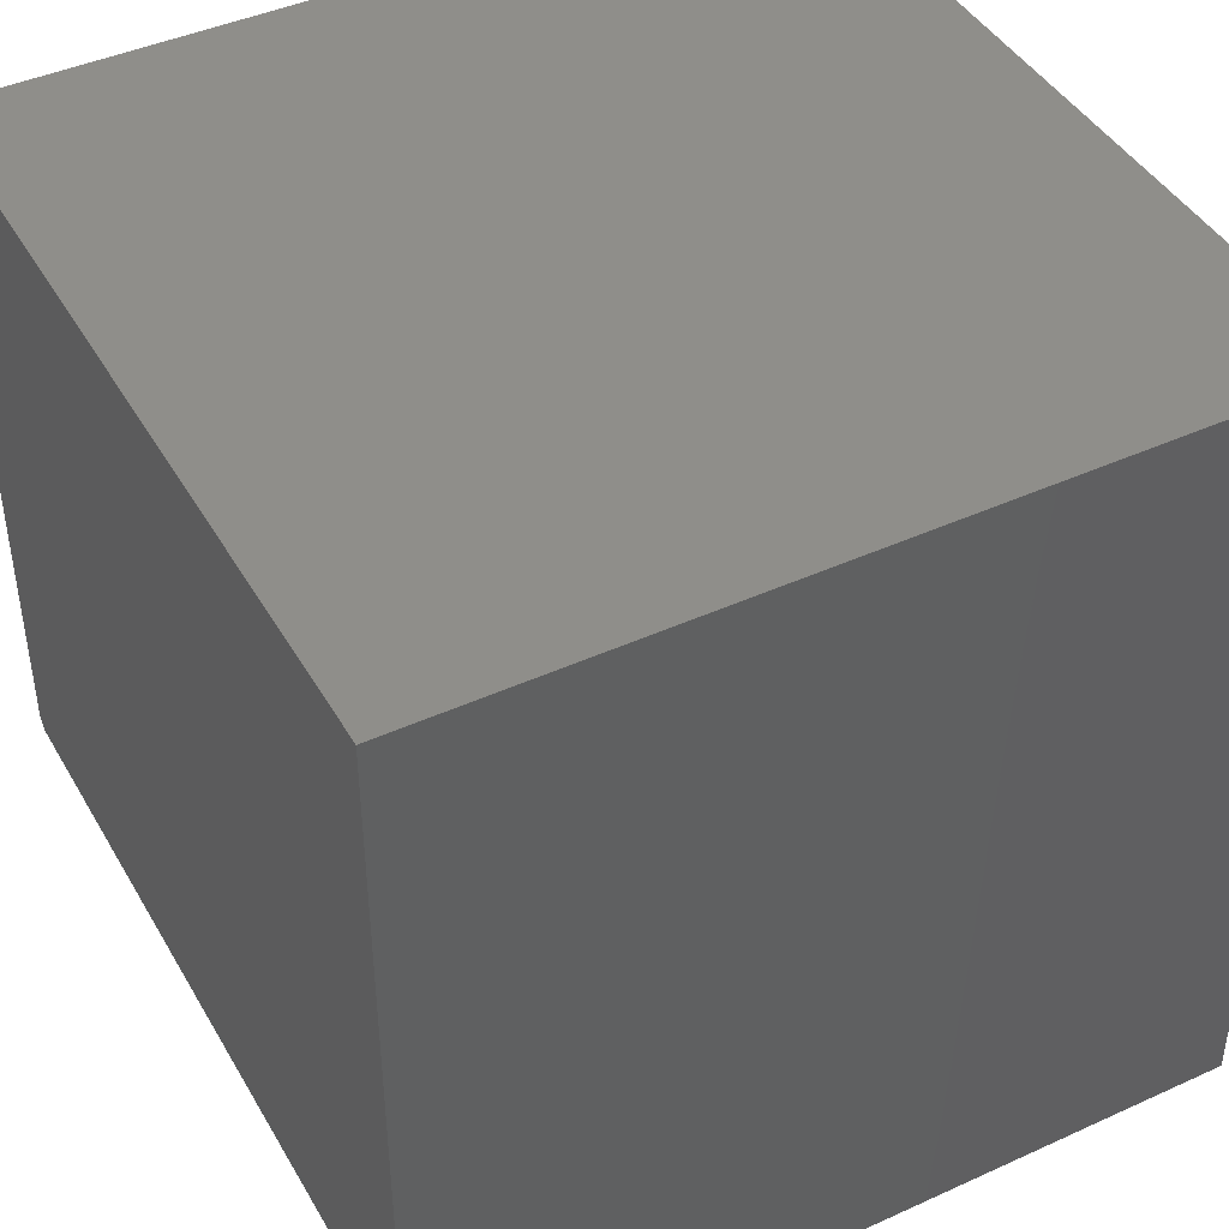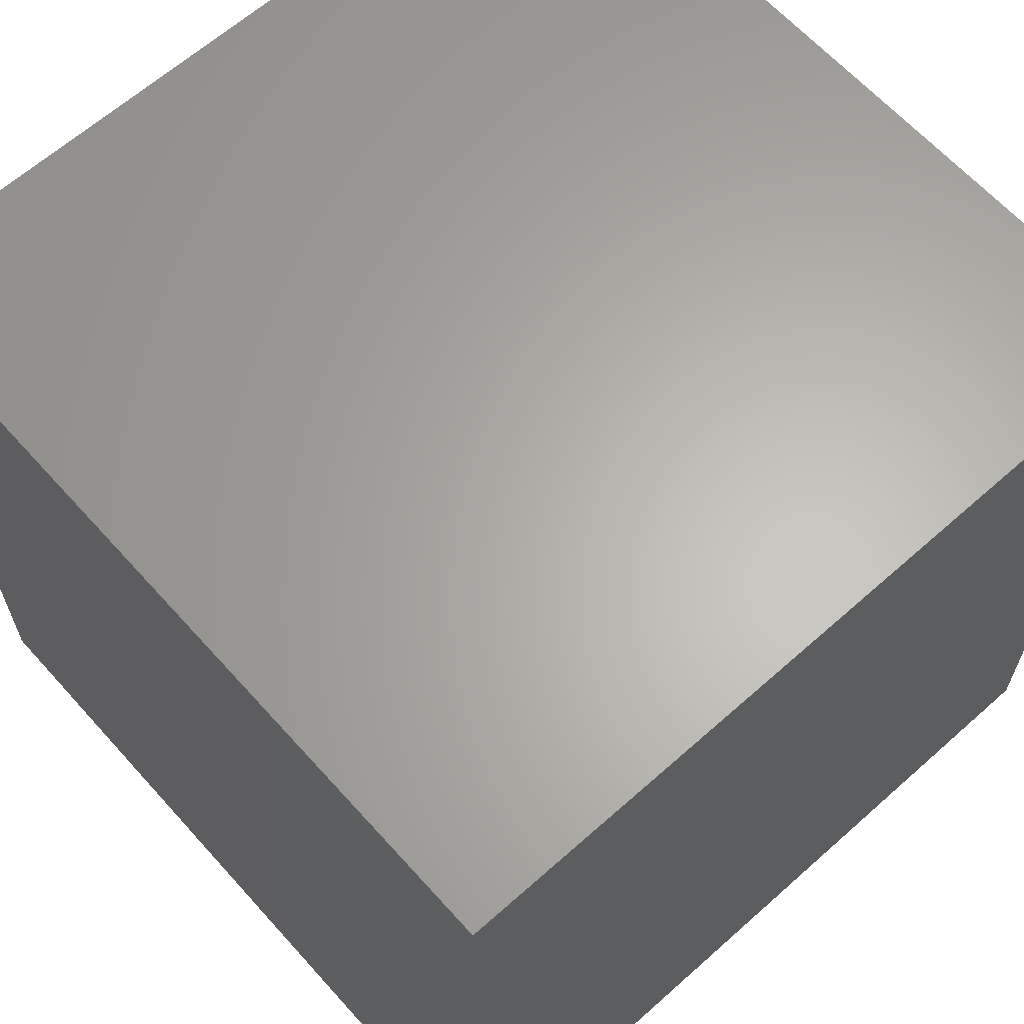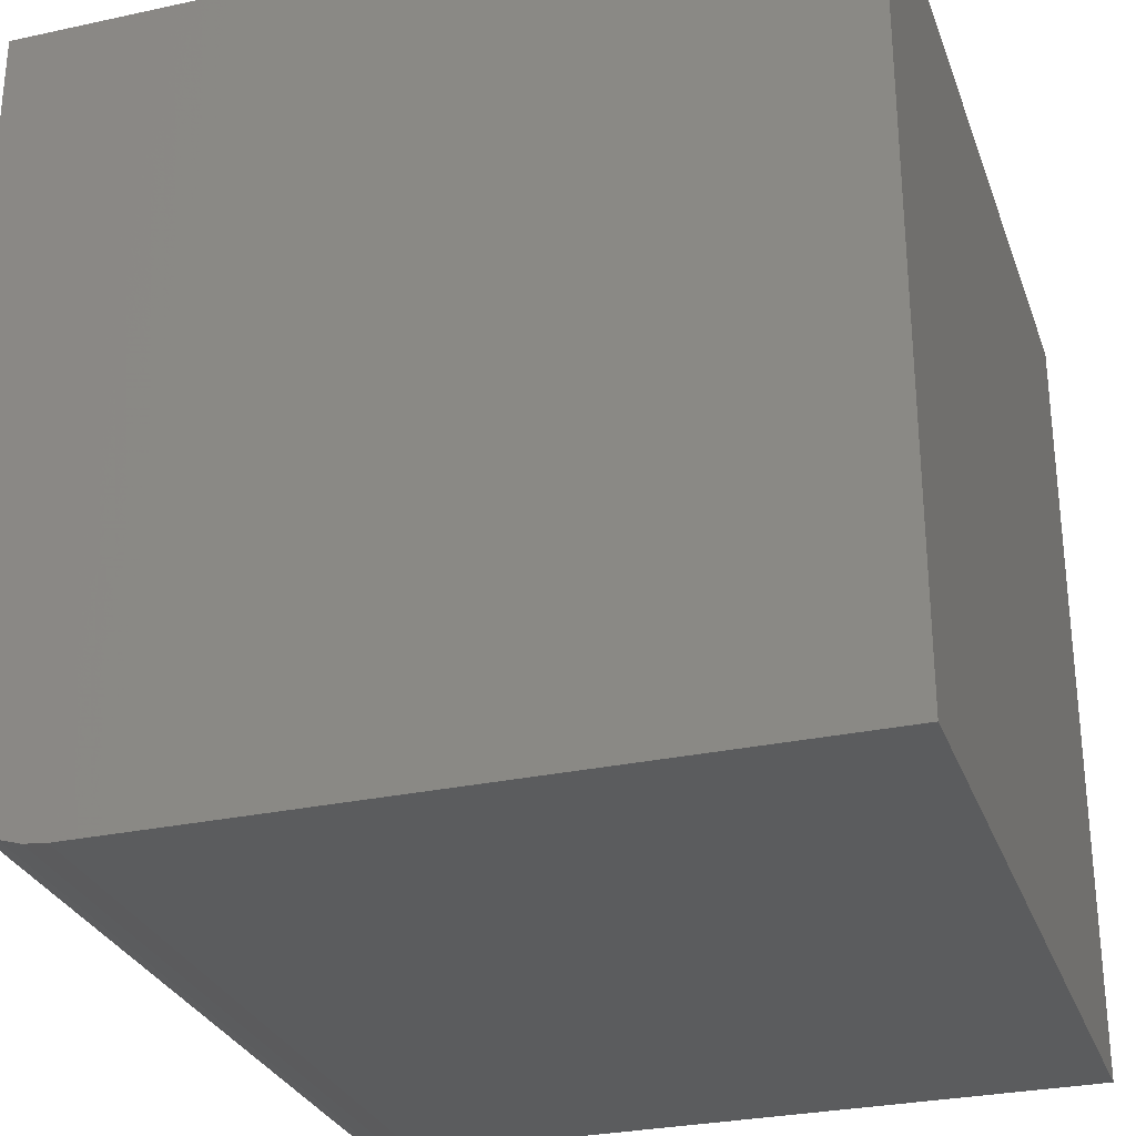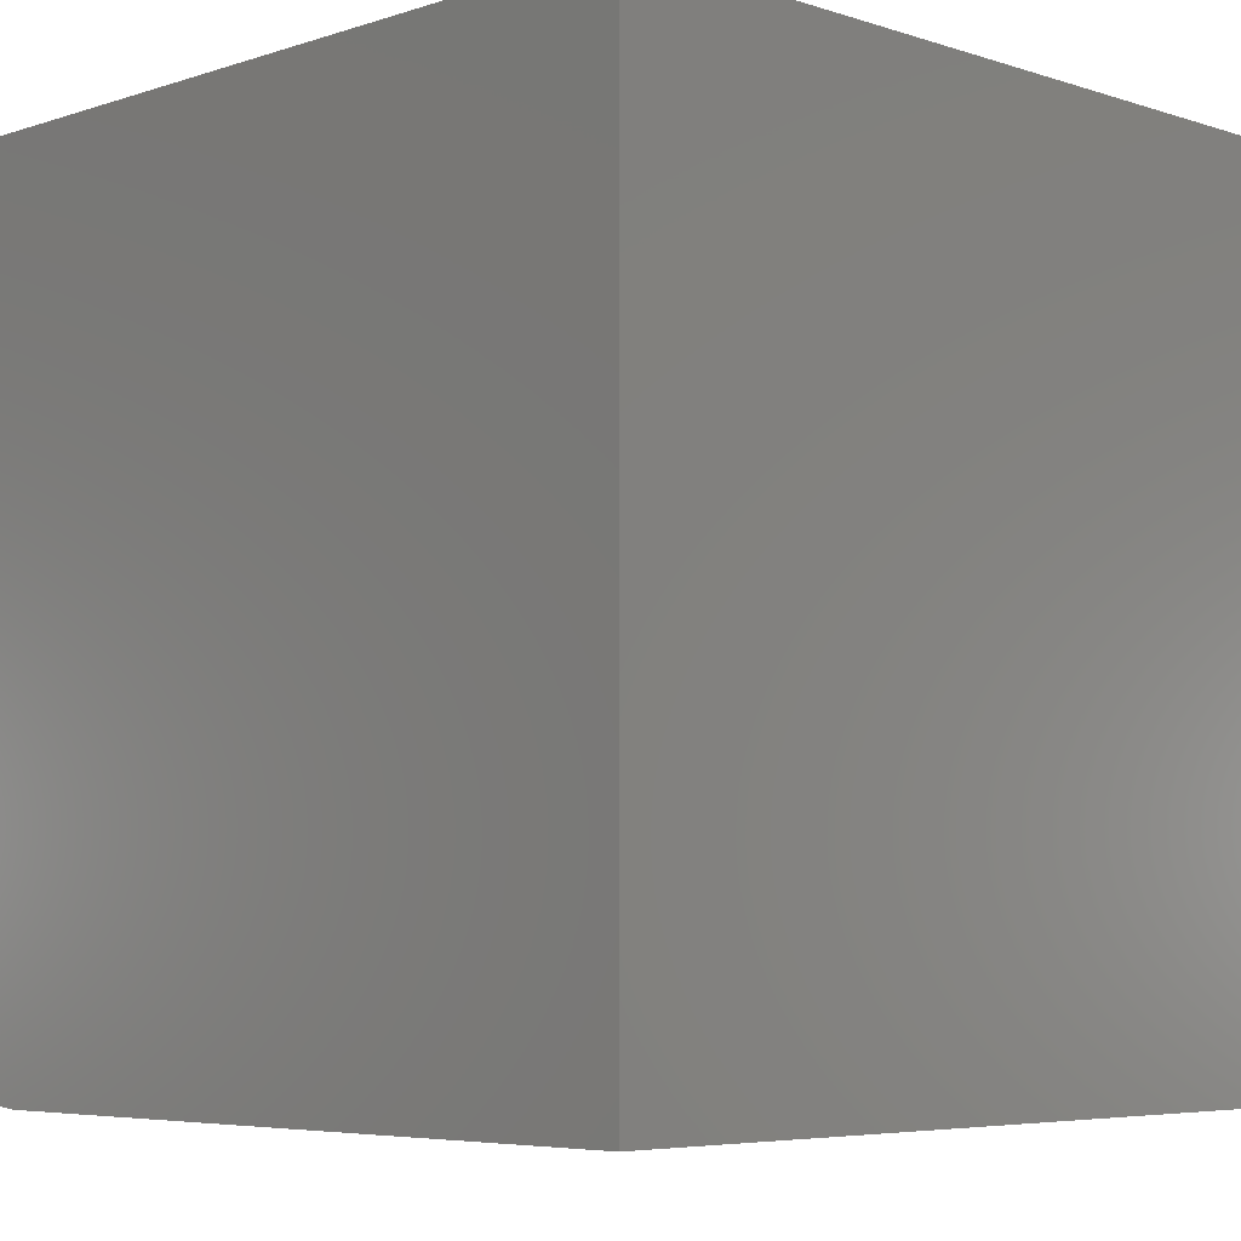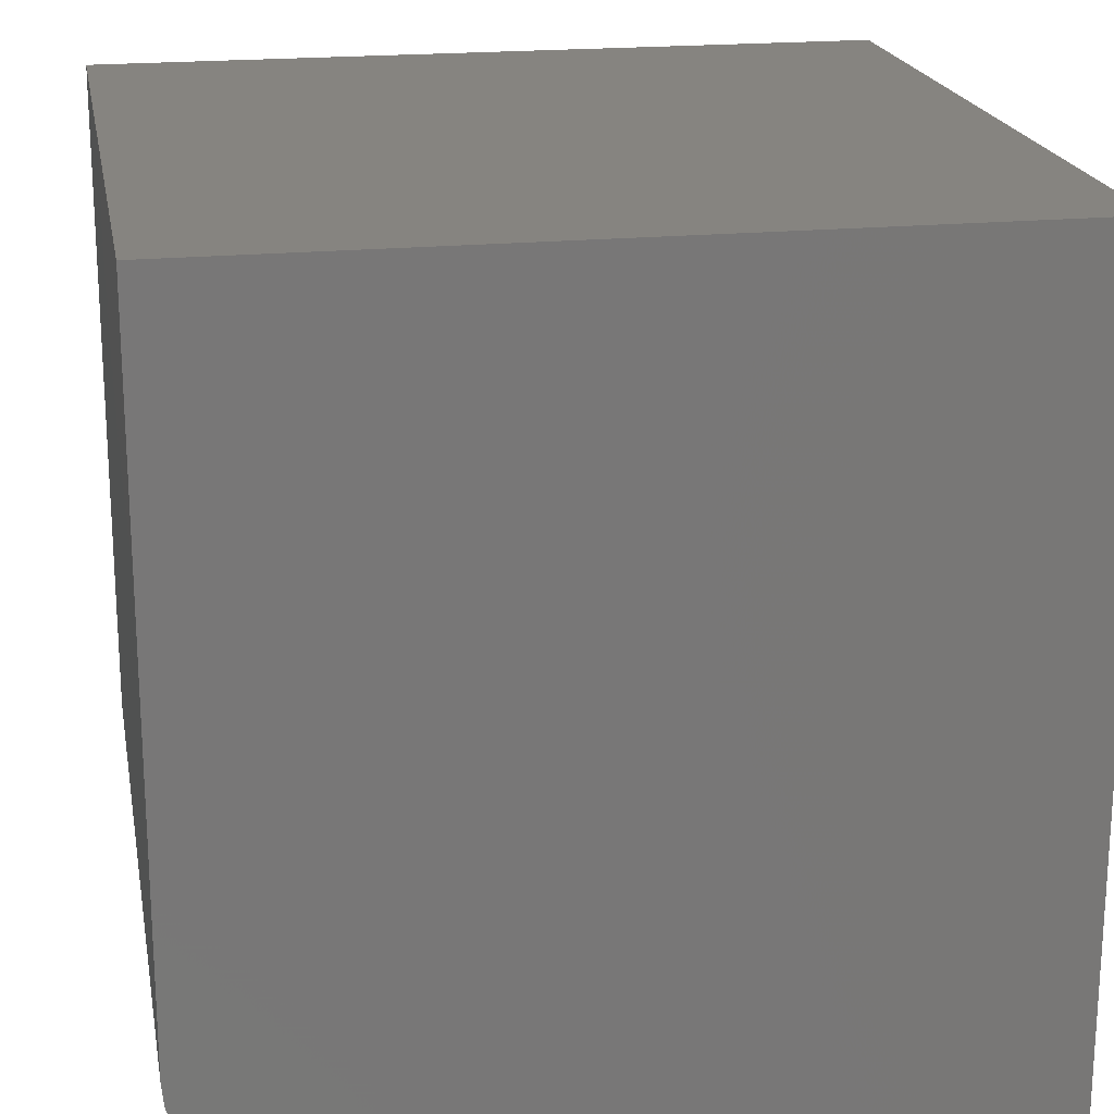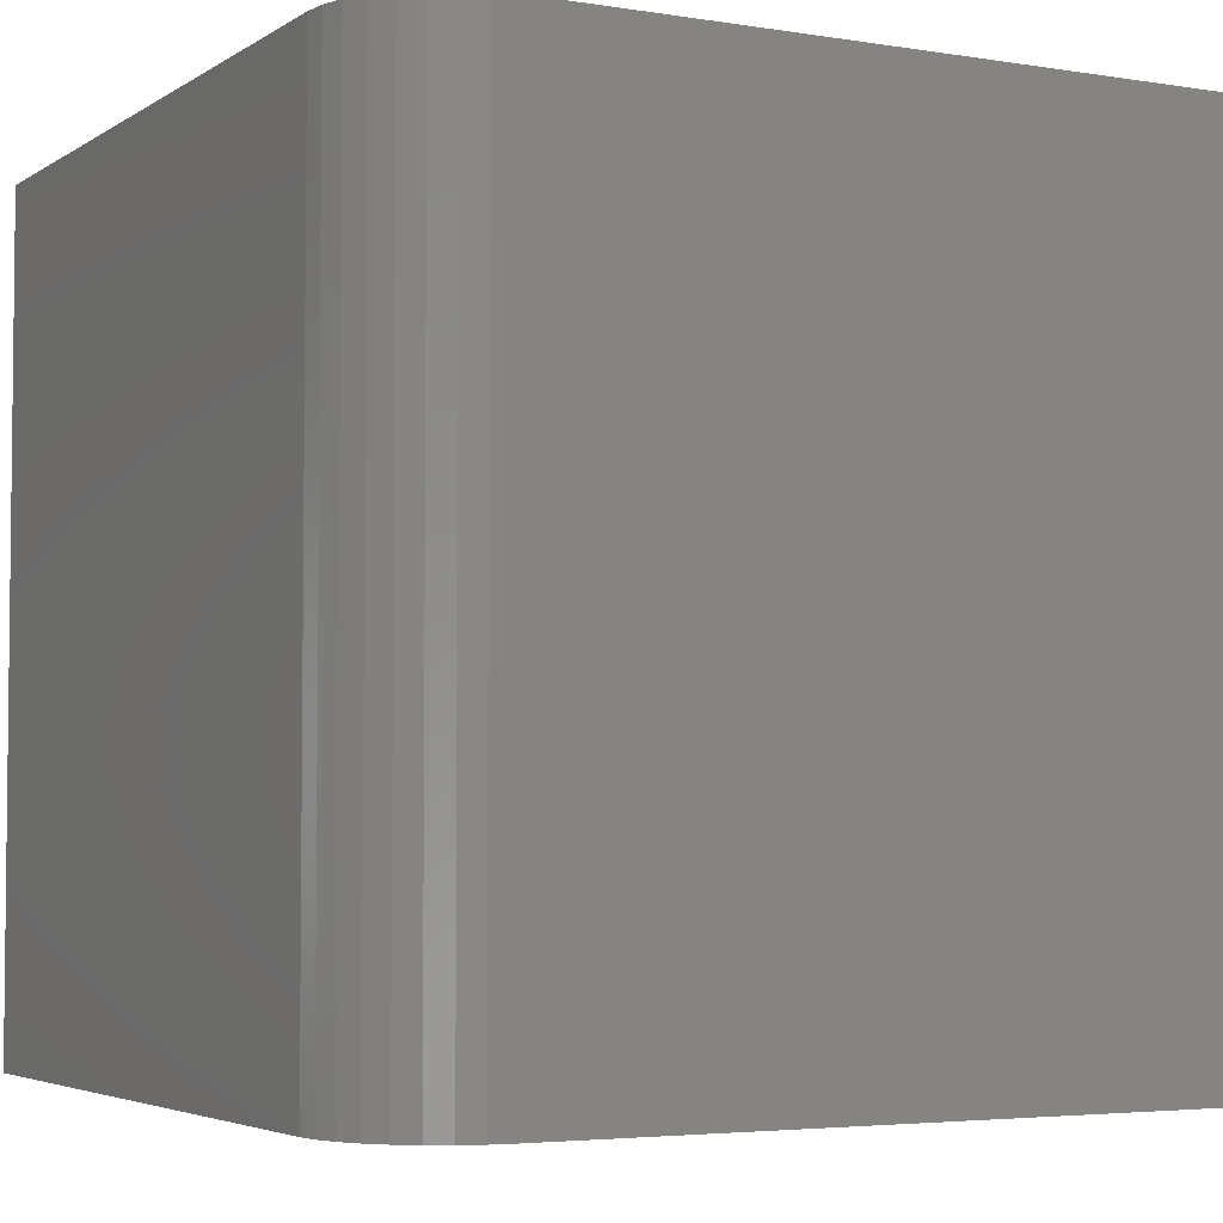
<metadata>
{"format":"stl","ext":"stl","renderer":"f3d","projection":"perspective","resolution":1024,"background":"white","views":[{"elev":43.5,"azim":-28.2,"up":"+Z"},{"elev":63.9,"azim":48.1,"up":"+Y"},{"elev":-28.9,"azim":17.9,"up":"+Z"},{"elev":-5.5,"azim":45.1,"up":"+Z"},{"elev":20.0,"azim":-10.3,"up":"+Z"},{"elev":-4.1,"azim":-118.1,"up":"+Y"}]}
</metadata>
<code>
# stl→obj: 24 verts, 44 faces
v -0.5878 -0.3281 0.1075
v -0.598 -0.3281 0.1227
v -0.5937 -0.3281 0.1146
v -0.2734 -0.3281 0.4219
v -0.6016 -0.3281 0.4219
v -0.6016 -0.3281 0.1406
v -0.6007 -0.3281 0.1315
v -0.2734 -0.3281 0.09375
v -0.5807 -0.3281 0.1016
v -0.5726 -0.3281 0.09732
v -0.5638 -0.3281 0.09465
v -0.5547 -0.3281 0.09375
v -0.5937 2.034e-18 0.1146
v -0.598 2.002e-18 0.1227
v -0.5878 2.286e-18 0.1075
v -0.2734 5.464e-17 0.4219
v -0.2734 3.643e-17 0.09375
v -0.6007 2.194e-18 0.1315
v -0.6016 2.602e-18 0.1406
v -0.6016 1.821e-17 0.4219
v -0.5547 5.204e-18 0.09375
v -0.5638 4.239e-18 0.09465
v -0.5726 3.411e-18 0.09732
v -0.5807 2.751e-18 0.1016
f 1 2 3
f 4 5 6
f 4 6 7
f 4 7 8
f 7 2 1
f 7 1 9
f 7 9 10
f 7 10 11
f 7 11 12
f 7 12 8
f 13 14 15
f 16 17 18
f 16 18 19
f 16 19 20
f 18 17 21
f 18 21 22
f 18 22 23
f 18 23 24
f 18 24 15
f 18 15 14
f 20 19 5
f 5 19 6
f 21 17 12
f 12 17 8
f 21 12 22
f 22 12 11
f 22 11 23
f 23 11 10
f 23 10 24
f 24 10 9
f 24 9 15
f 15 9 1
f 15 1 13
f 13 1 3
f 13 3 14
f 14 3 2
f 14 2 18
f 18 2 7
f 18 7 19
f 19 7 6
f 16 20 4
f 4 20 5
f 17 16 8
f 8 16 4

</code>
